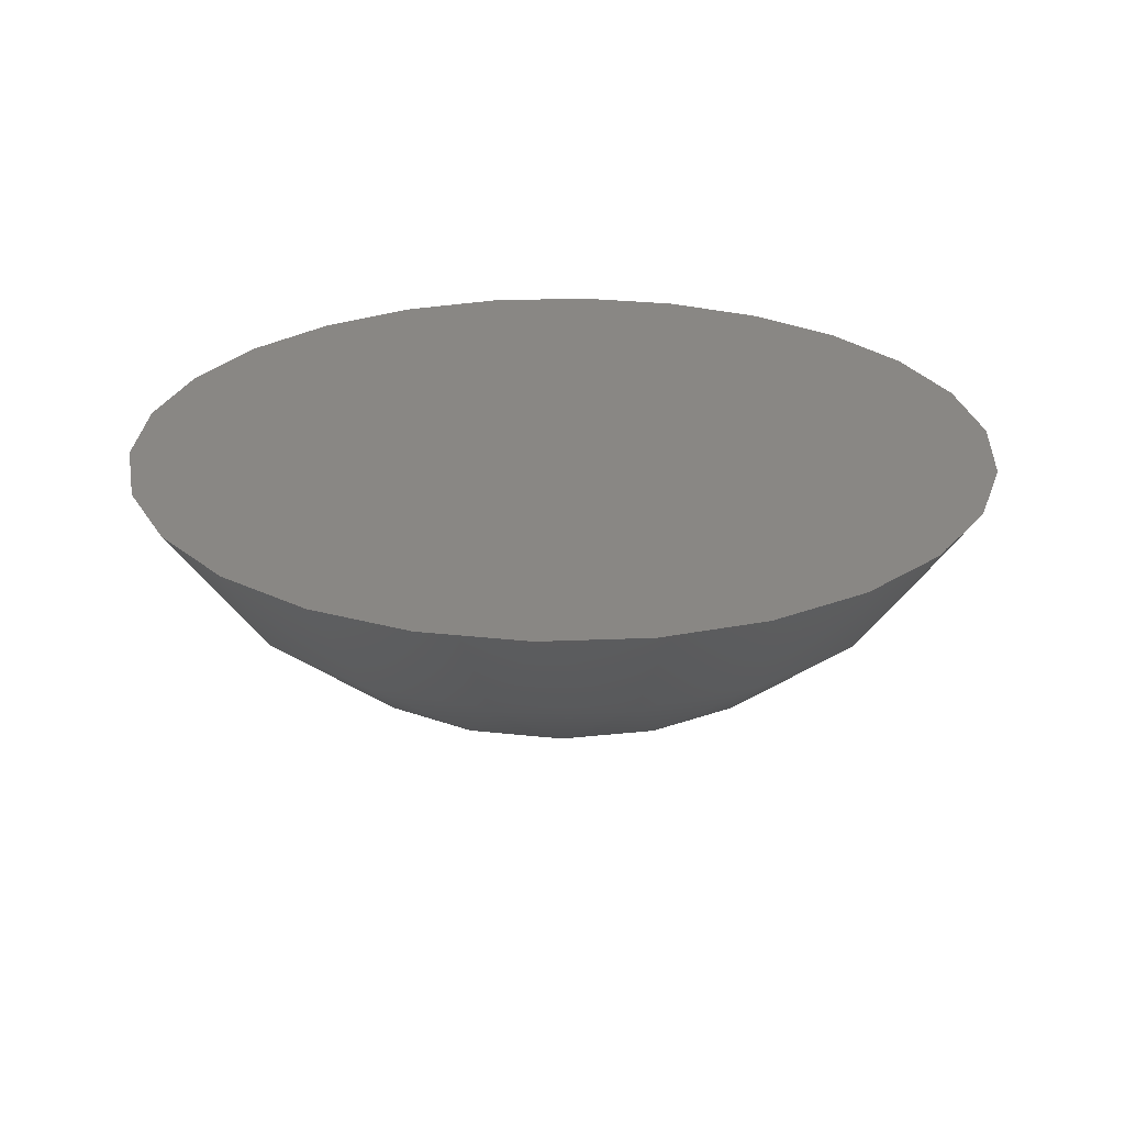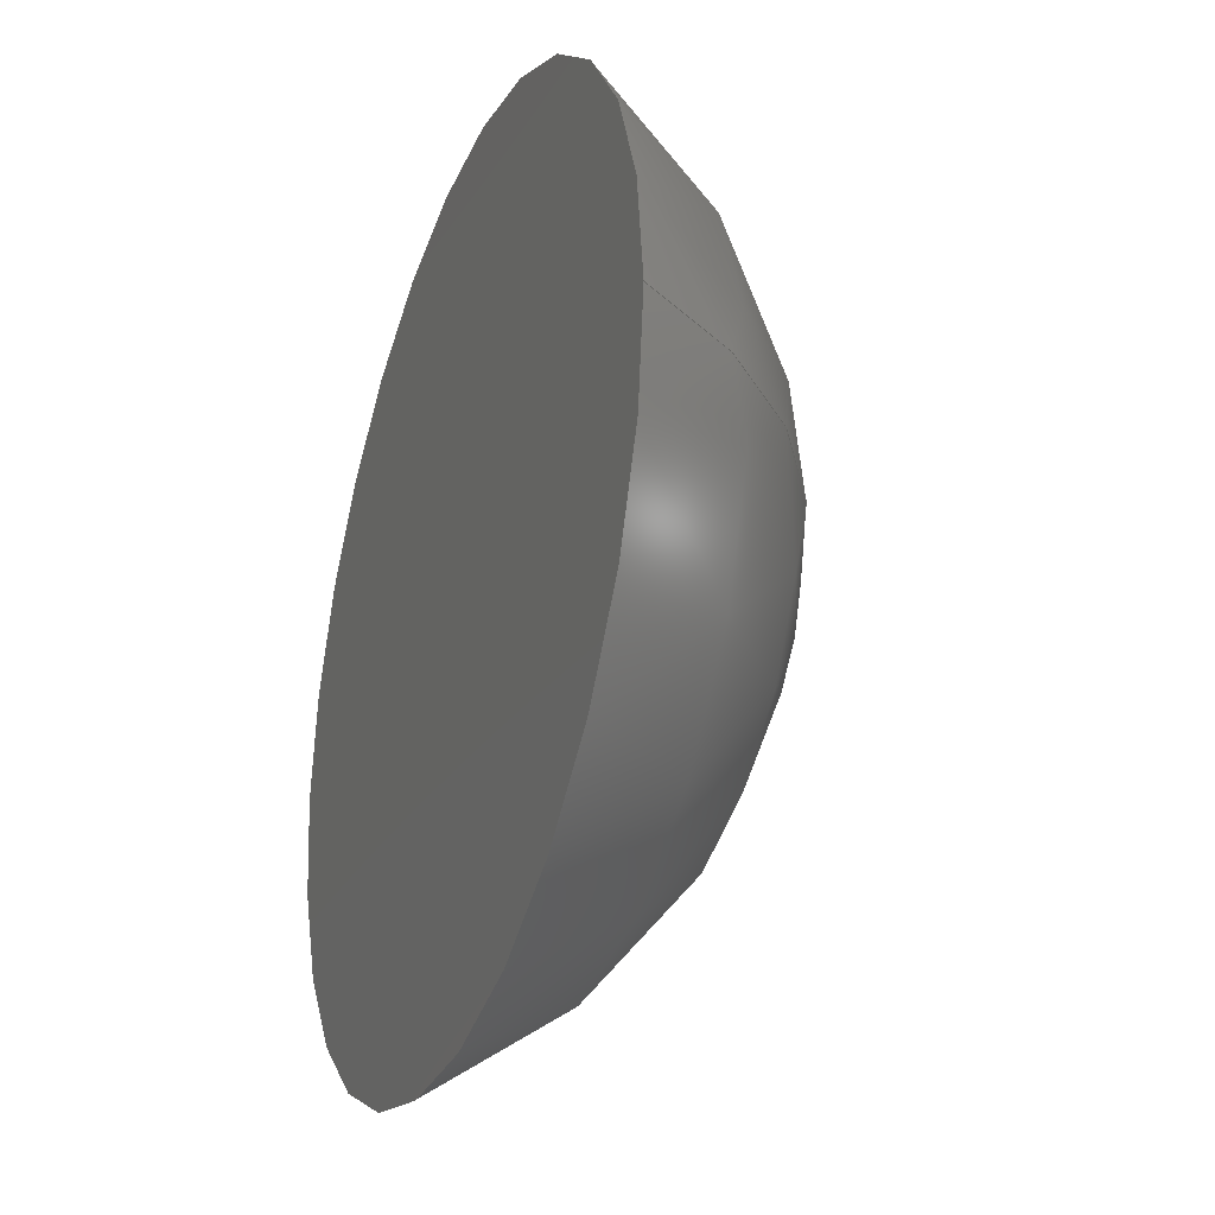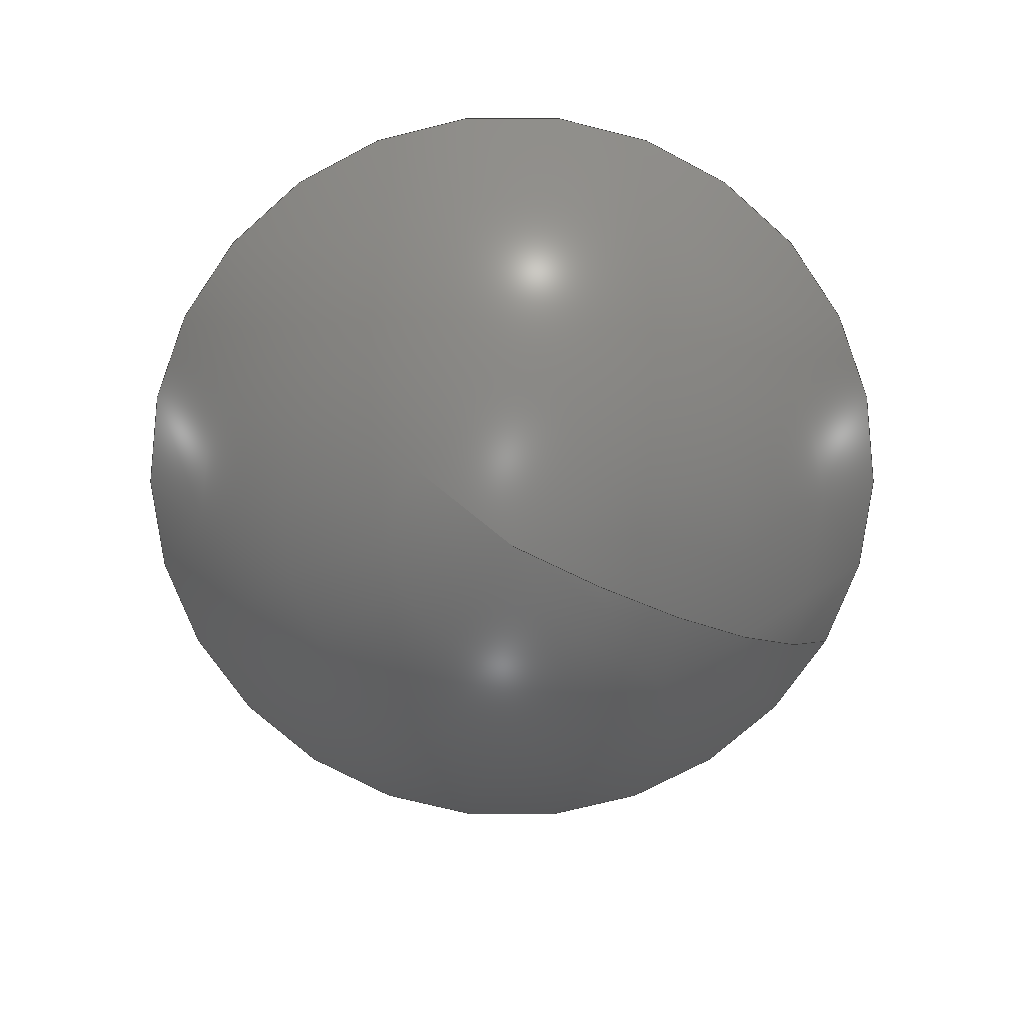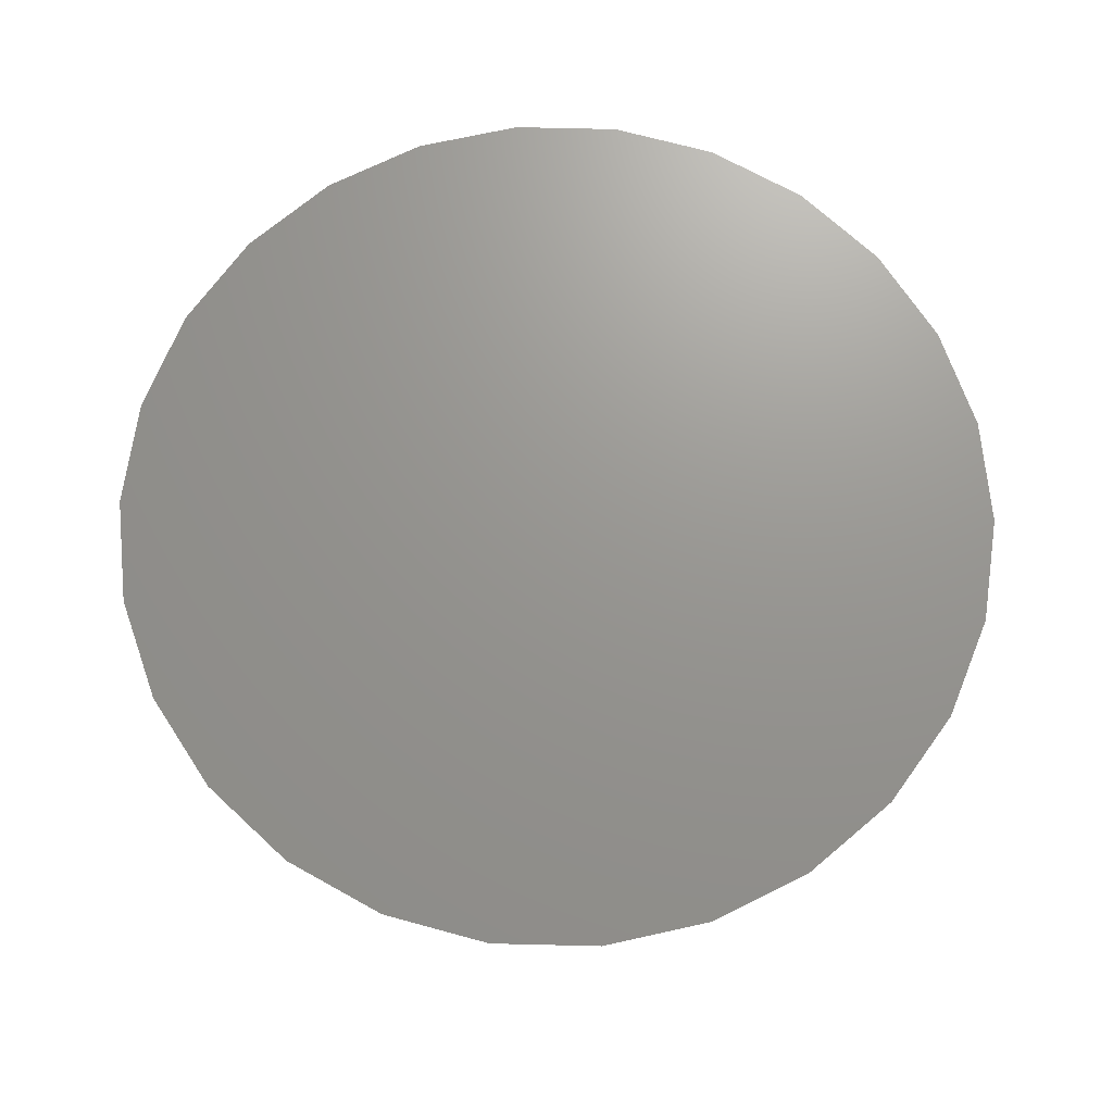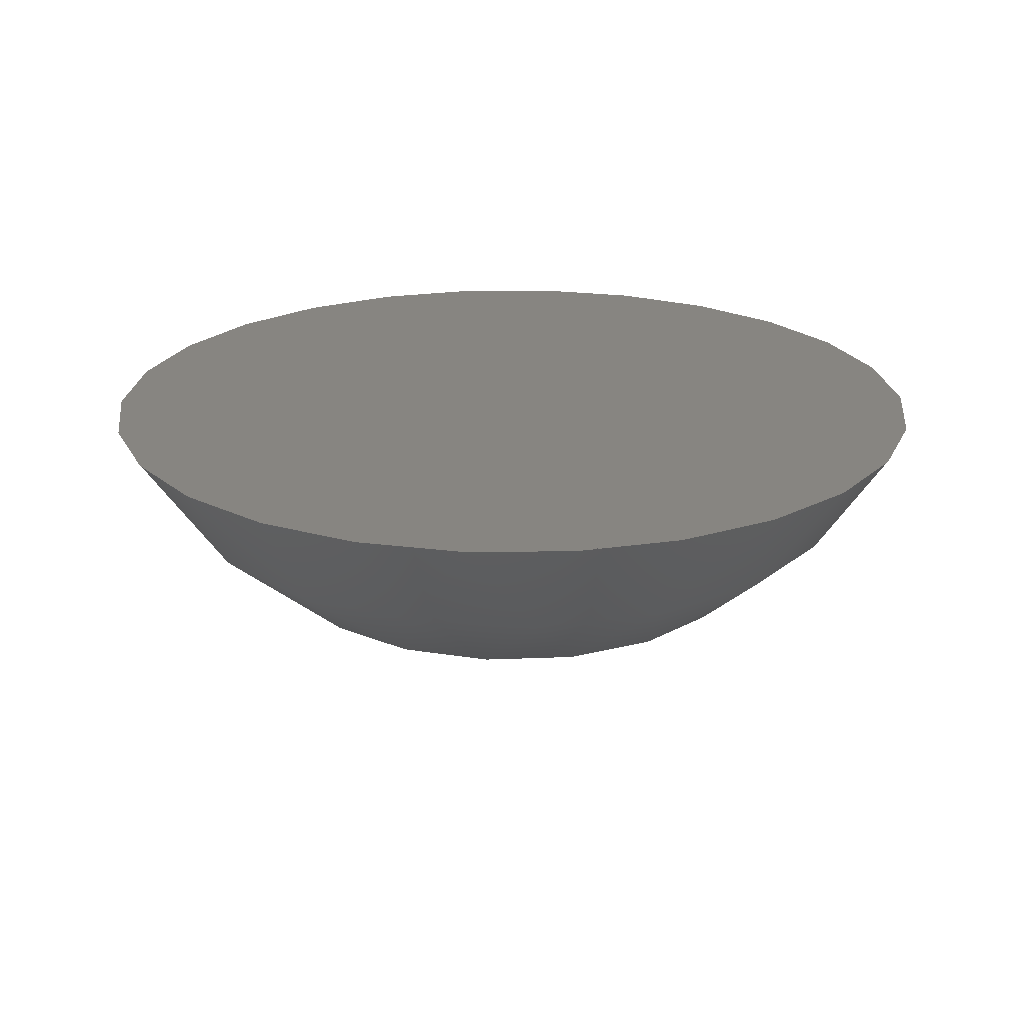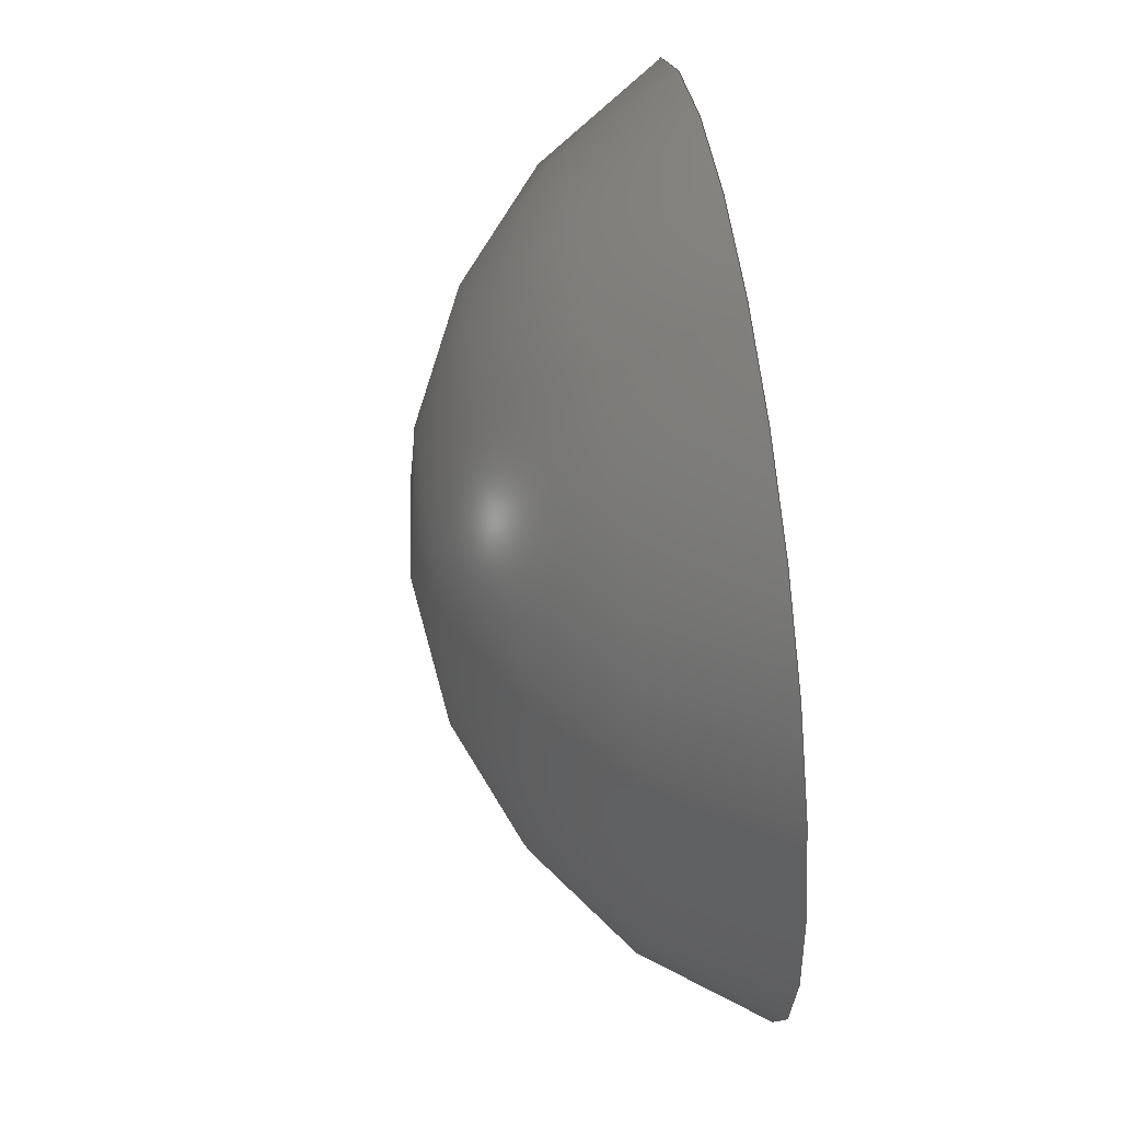
<metadata>
{"format":"step","ext":"step","renderer":"f3d","projection":"perspective","resolution":1024,"background":"white","views":[{"elev":25.8,"azim":10.1,"up":"+Z"},{"elev":-30.1,"azim":69.5,"up":"+Y"},{"elev":-74.5,"azim":-27.7,"up":"+Z"},{"elev":70.6,"azim":-12.5,"up":"+Z"},{"elev":22.1,"azim":-84.0,"up":"+Z"},{"elev":58.4,"azim":-98.2,"up":"+Y"}]}
</metadata>
<code>
ISO-10303-21;
DATA;
#1 = APPLICATION_PROTOCOL_DEFINITION('international standard',
  'automotive_design',2000,#2);
#2 = APPLICATION_CONTEXT(
  'core data for automotive mechanical design processes');
#3 = SHAPE_DEFINITION_REPRESENTATION(#4,#10);
#4 = PRODUCT_DEFINITION_SHAPE('','',#5);
#5 = PRODUCT_DEFINITION('design','',#6,#9);
#6 = PRODUCT_DEFINITION_FORMATION('','',#7);
#7 = PRODUCT('solder_dome','solder_dome','',(#8));
#8 = PRODUCT_CONTEXT('',#2,'mechanical');
#9 = PRODUCT_DEFINITION_CONTEXT('part definition',#2,'design');
#10 = ADVANCED_BREP_SHAPE_REPRESENTATION('',(#11,#15),#53);
#11 = AXIS2_PLACEMENT_3D('',#12,#13,#14);
#12 = CARTESIAN_POINT('',(0,0,0));
#13 = DIRECTION('',(0,0,1));
#14 = DIRECTION('',(1,0,-0));
#15 = MANIFOLD_SOLID_BREP('',#16);
#16 = CLOSED_SHELL('',(#17,#44));
#17 = ADVANCED_FACE('',(#18),#39,.T.);
#18 = FACE_BOUND('',#19,.T.);
#19 = EDGE_LOOP('',(#20,#29,#38));
#20 = ORIENTED_EDGE('',*,*,#21,.F.);
#21 = EDGE_CURVE('',#22,#22,#24,.T.);
#22 = VERTEX_POINT('',#23);
#23 = CARTESIAN_POINT('',(0.7194,-1.762e-16,-1.6));
#24 = CIRCLE('',#25,0.7194);
#25 = AXIS2_PLACEMENT_3D('',#26,#27,#28);
#26 = CARTESIAN_POINT('',(0,0,-1.6));
#27 = DIRECTION('',(0,0,1));
#28 = DIRECTION('',(1,0,-0));
#29 = ORIENTED_EDGE('',*,*,#30,.F.);
#30 = EDGE_CURVE('',#31,#22,#33,.T.);
#31 = VERTEX_POINT('',#32);
#32 = CARTESIAN_POINT('',(4.899e-17,-1.2e-32,-2.05)
  );
#33 = CIRCLE('',#34,0.8);
#34 = AXIS2_PLACEMENT_3D('',#35,#36,#37);
#35 = CARTESIAN_POINT('',(0,0,-1.25));
#36 = DIRECTION('',(-2.449e-16,-1,0));
#37 = DIRECTION('',(1,-2.449e-16,0));
#38 = ORIENTED_EDGE('',*,*,#30,.T.);
#39 = SPHERICAL_SURFACE('',#40,0.8);
#40 = AXIS2_PLACEMENT_3D('',#41,#42,#43);
#41 = CARTESIAN_POINT('',(0,0,-1.25));
#42 = DIRECTION('',(0,0,1));
#43 = DIRECTION('',(1,0,0));
#44 = ADVANCED_FACE('',(#45),#48,.T.);
#45 = FACE_BOUND('',#46,.T.);
#46 = EDGE_LOOP('',(#47));
#47 = ORIENTED_EDGE('',*,*,#21,.T.);
#48 = PLANE('',#49);
#49 = AXIS2_PLACEMENT_3D('',#50,#51,#52);
#50 = CARTESIAN_POINT('',(-1,-1,-1.6));
#51 = DIRECTION('',(0,0,1));
#52 = DIRECTION('',(1,0,0));
#53 = ( GEOMETRIC_REPRESENTATION_CONTEXT(3) 
GLOBAL_UNCERTAINTY_ASSIGNED_CONTEXT((#57)) GLOBAL_UNIT_ASSIGNED_CONTEXT(
(#54,#55,#56)) REPRESENTATION_CONTEXT('Context #1',
  '3D Context with UNIT and UNCERTAINTY') );
#54 = ( LENGTH_UNIT() NAMED_UNIT(*) SI_UNIT(.MILLI.,.METRE.) );
#55 = ( NAMED_UNIT(*) PLANE_ANGLE_UNIT() SI_UNIT($,.RADIAN.) );
#56 = ( NAMED_UNIT(*) SI_UNIT($,.STERADIAN.) SOLID_ANGLE_UNIT() );
#57 = UNCERTAINTY_MEASURE_WITH_UNIT(LENGTH_MEASURE(1e-07),#54,
  'distance_accuracy_value','confusion accuracy');
#58 = PRODUCT_RELATED_PRODUCT_CATEGORY('part',$,(#7));
#59 = MECHANICAL_DESIGN_GEOMETRIC_PRESENTATION_REPRESENTATION('',(#60),
  #53);
#60 = STYLED_ITEM('color',(#61),#15);
#61 = PRESENTATION_STYLE_ASSIGNMENT((#62,#68));
#62 = SURFACE_STYLE_USAGE(.BOTH.,#63);
#63 = SURFACE_SIDE_STYLE('',(#64));
#64 = SURFACE_STYLE_FILL_AREA(#65);
#65 = FILL_AREA_STYLE('',(#66));
#66 = FILL_AREA_STYLE_COLOUR('',#67);
#67 = COLOUR_RGB('',0.8,0.8,0.8);
#68 = CURVE_STYLE('',#69,POSITIVE_LENGTH_MEASURE(0.1),#70);
#69 = DRAUGHTING_PRE_DEFINED_CURVE_FONT('continuous');
#70 = COLOUR_RGB('',0.09804,0.09804,
  0.09804);
ENDSEC;
END-ISO-10303-21;

</code>
